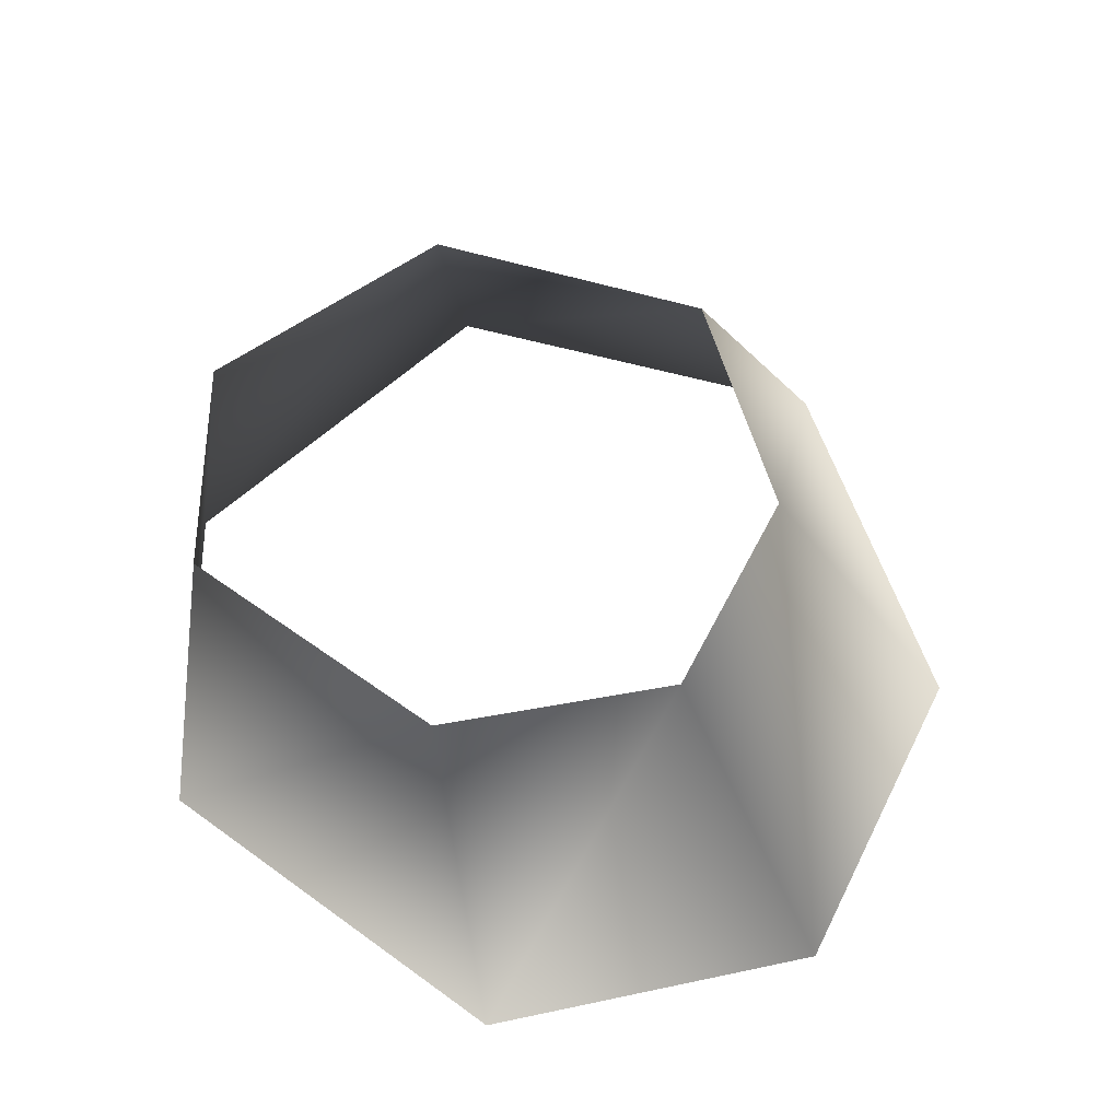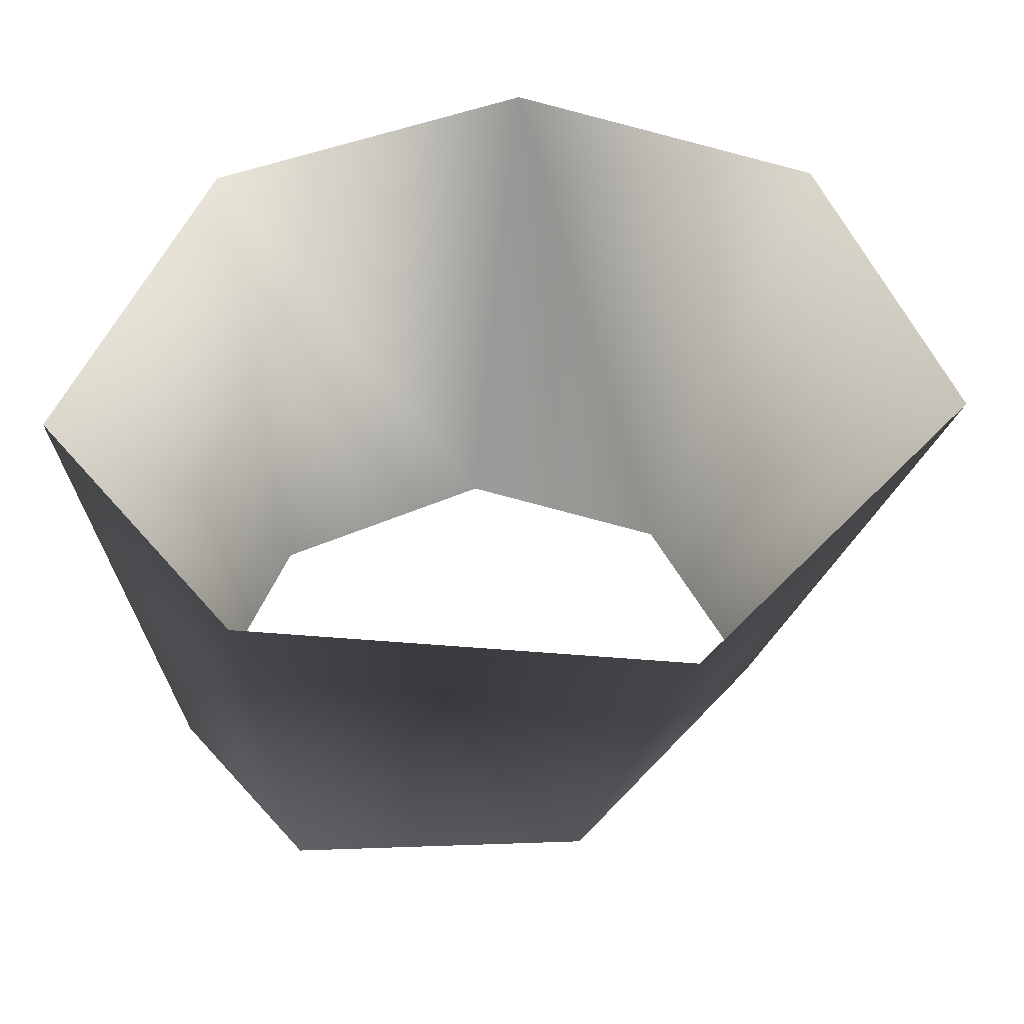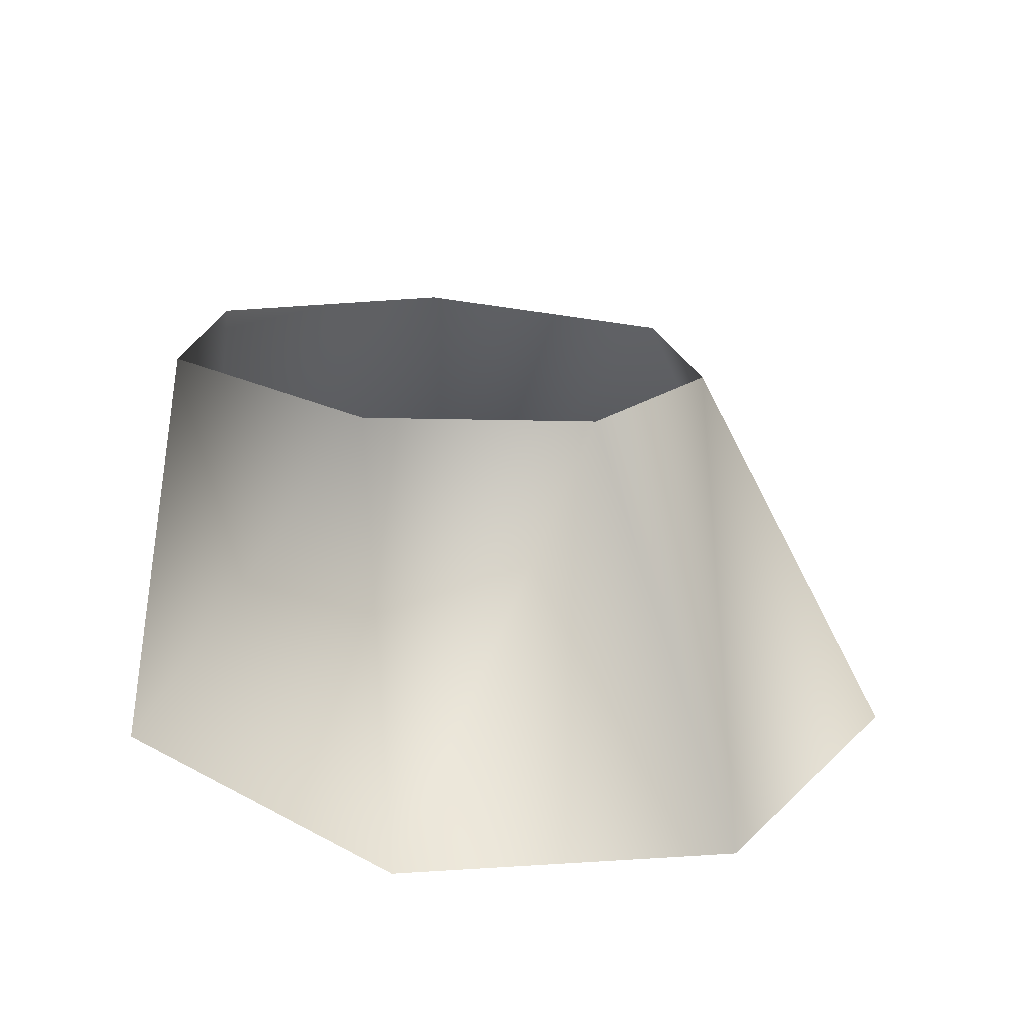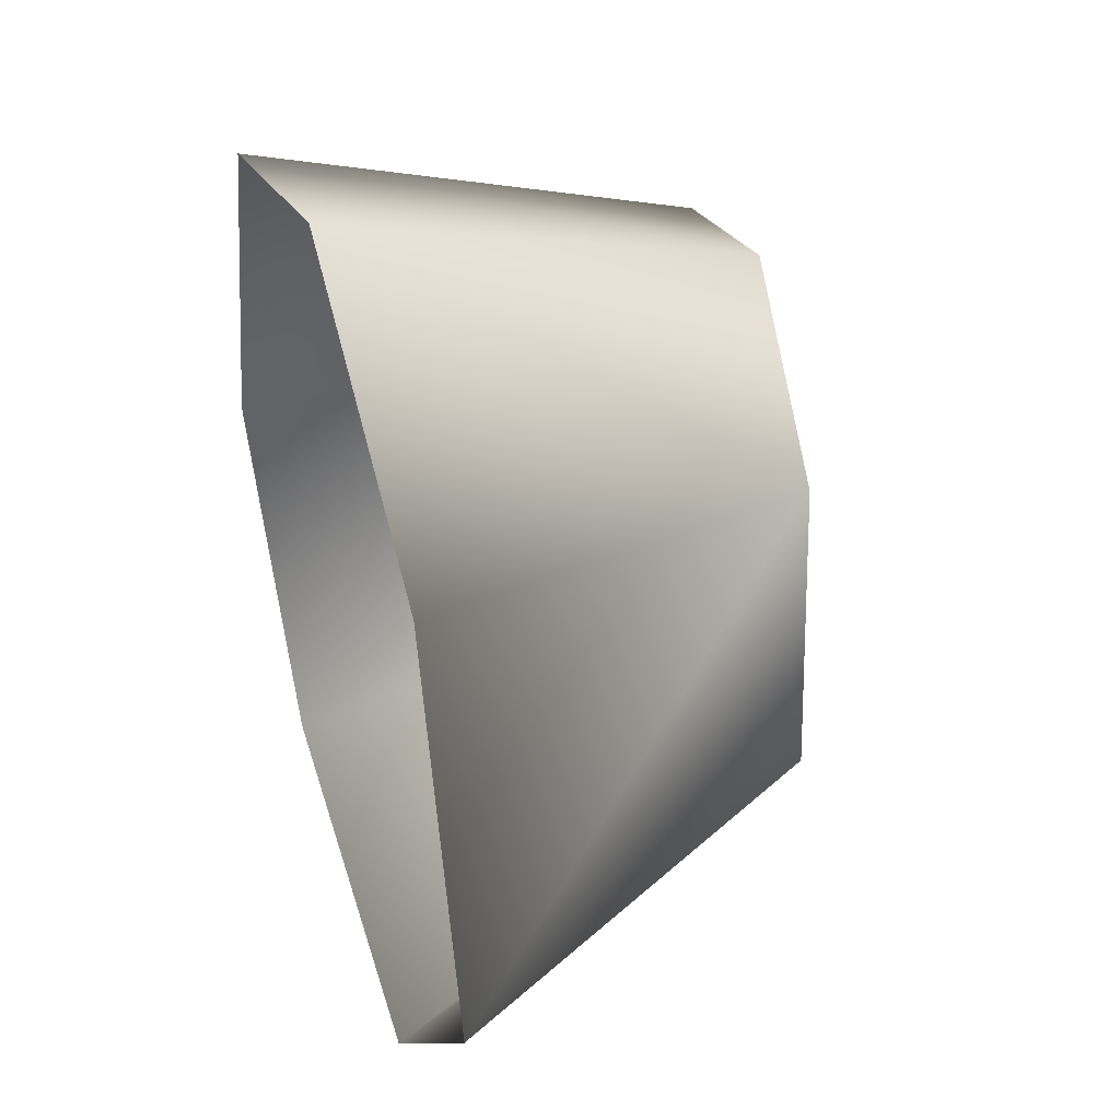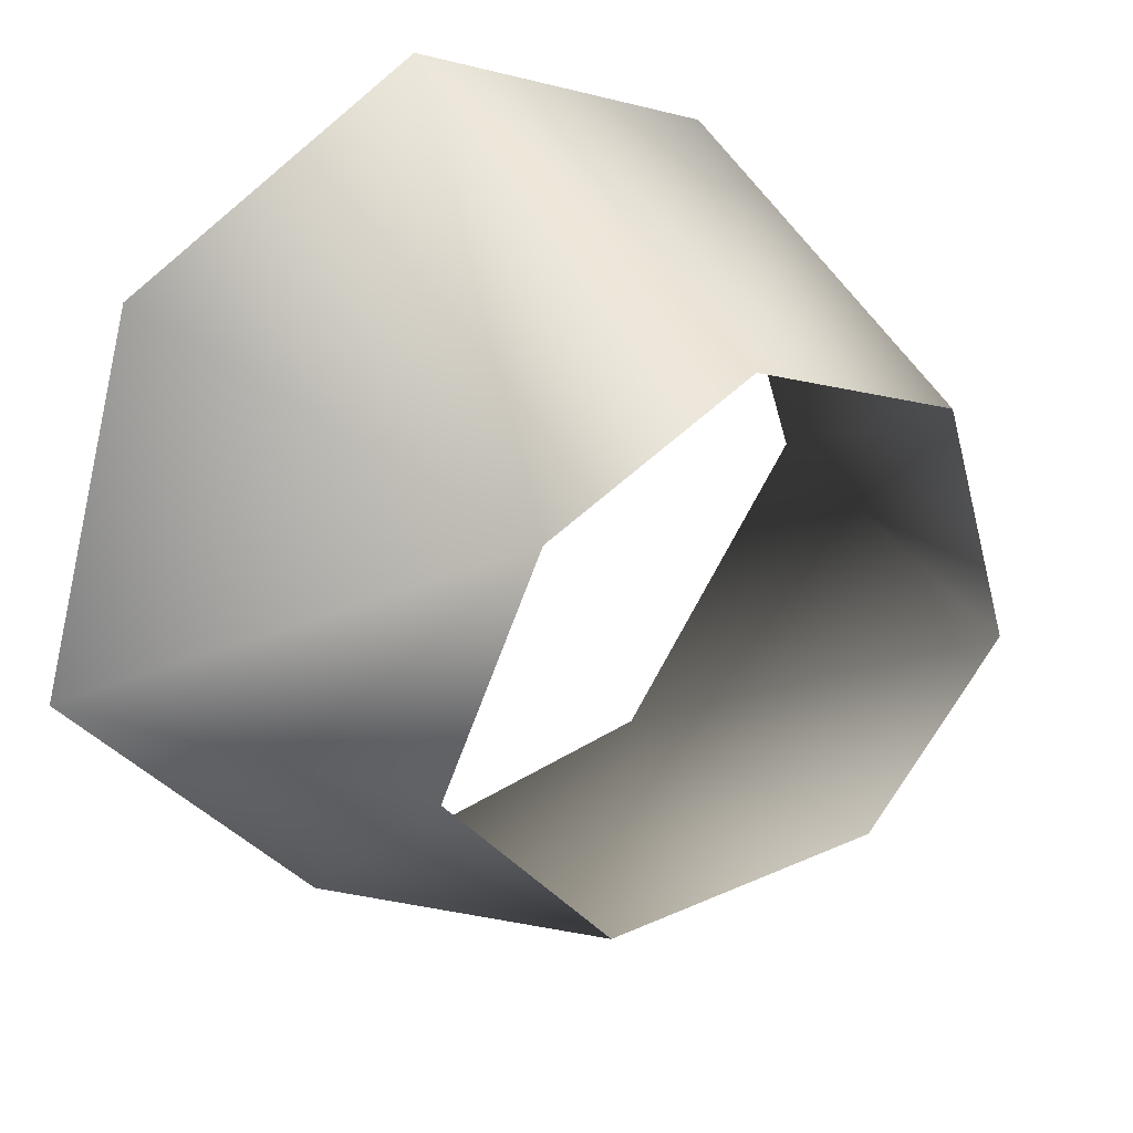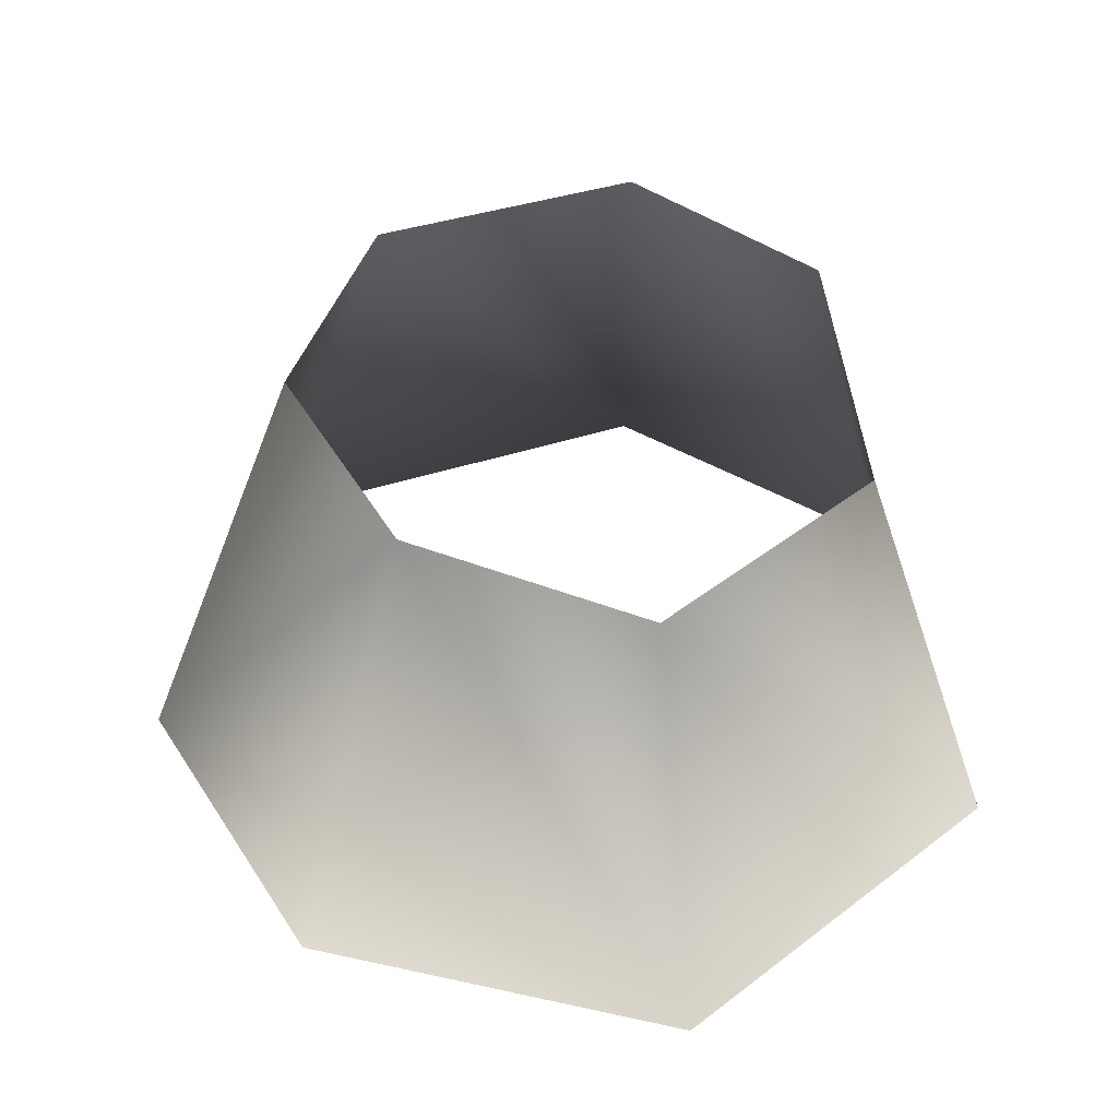
<metadata>
{"format":"obj","ext":"obj","renderer":"f3d","projection":"perspective","resolution":1024,"background":"white","views":[{"elev":59.6,"azim":-34.8,"up":"+Y"},{"elev":-47.7,"azim":2.9,"up":"+Z"},{"elev":22.6,"azim":-28.7,"up":"+Y"},{"elev":41.5,"azim":72.7,"up":"+Z"},{"elev":30.2,"azim":146.1,"up":"+Z"},{"elev":46.1,"azim":88.2,"up":"+Y"}]}
</metadata>
<code>
g JA_GR_Object59
v -8575 107.7 9066
v -8541 107.7 9170
v -8531 222 9137
v -8531 222 9137
v -8555 220.7 9067
v -8575 107.7 9066
v -8523 107.7 8991
v -8555 220.7 9067
v -8520 215.6 9017
v -8523 107.7 8991
v -8457 107.7 9205
v -8476 218.6 9161
v -8457 107.7 9205
v -8378 107.7 9160
v -8424 213 9131
v -8476 218.6 9161
v -8349 107.7 9060
v -8349 107.7 9060
v -8400 205.9 9068
v -8424 213 9131
v -8418 107.7 8976
v -8447 207.1 9010
f 4 5 6
f 7 6 5
f 8 9 10
f 22 10 9
f 10 22 21
f 19 21 22
f 21 19 18
f 20 18 19
f 11 12 2
f 3 2 12
f 2 3 1
f 15 14 17
f 14 15 13
f 16 13 15

</code>
